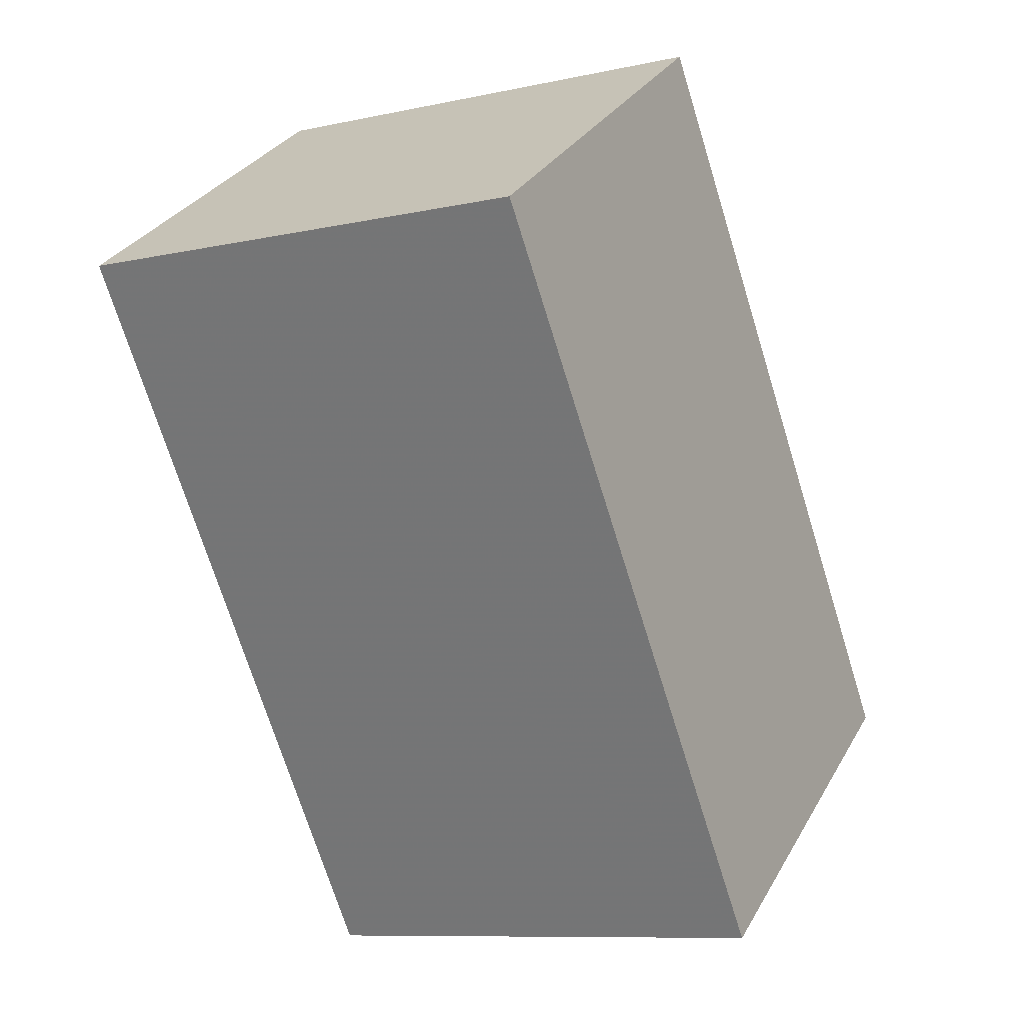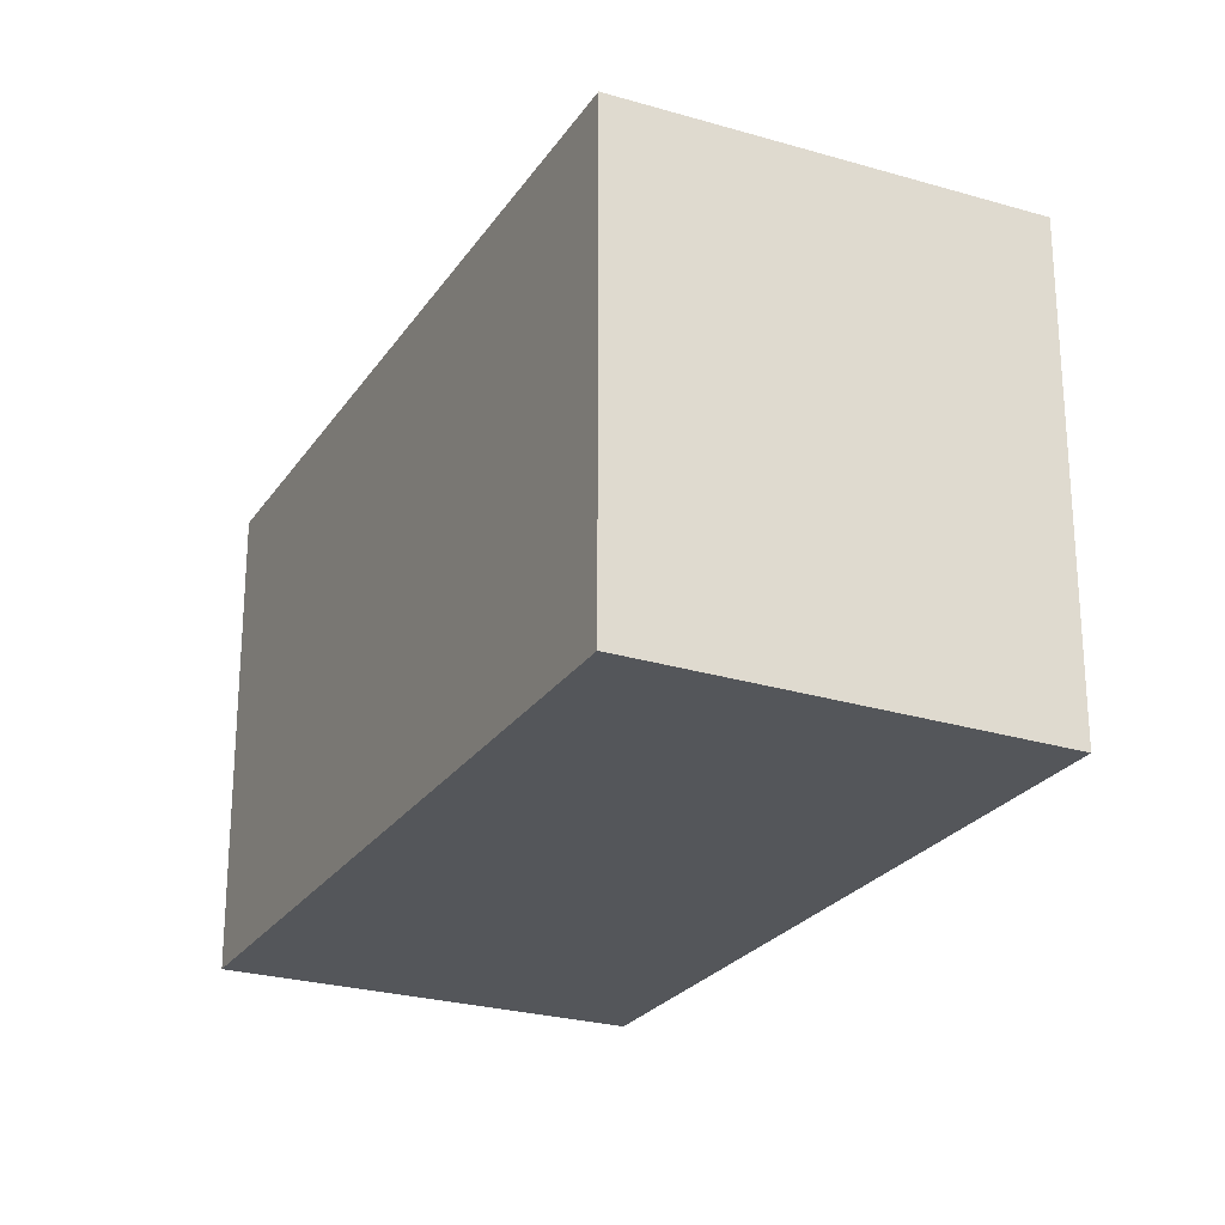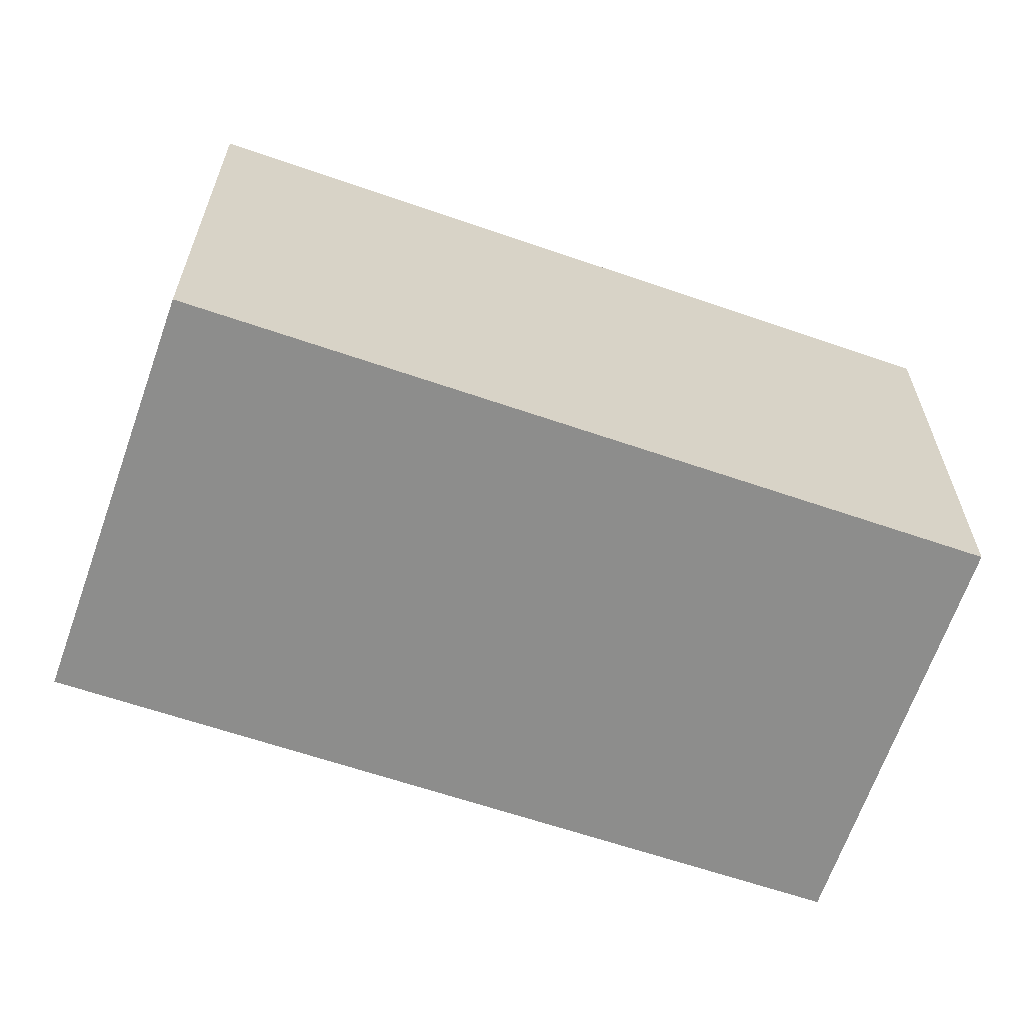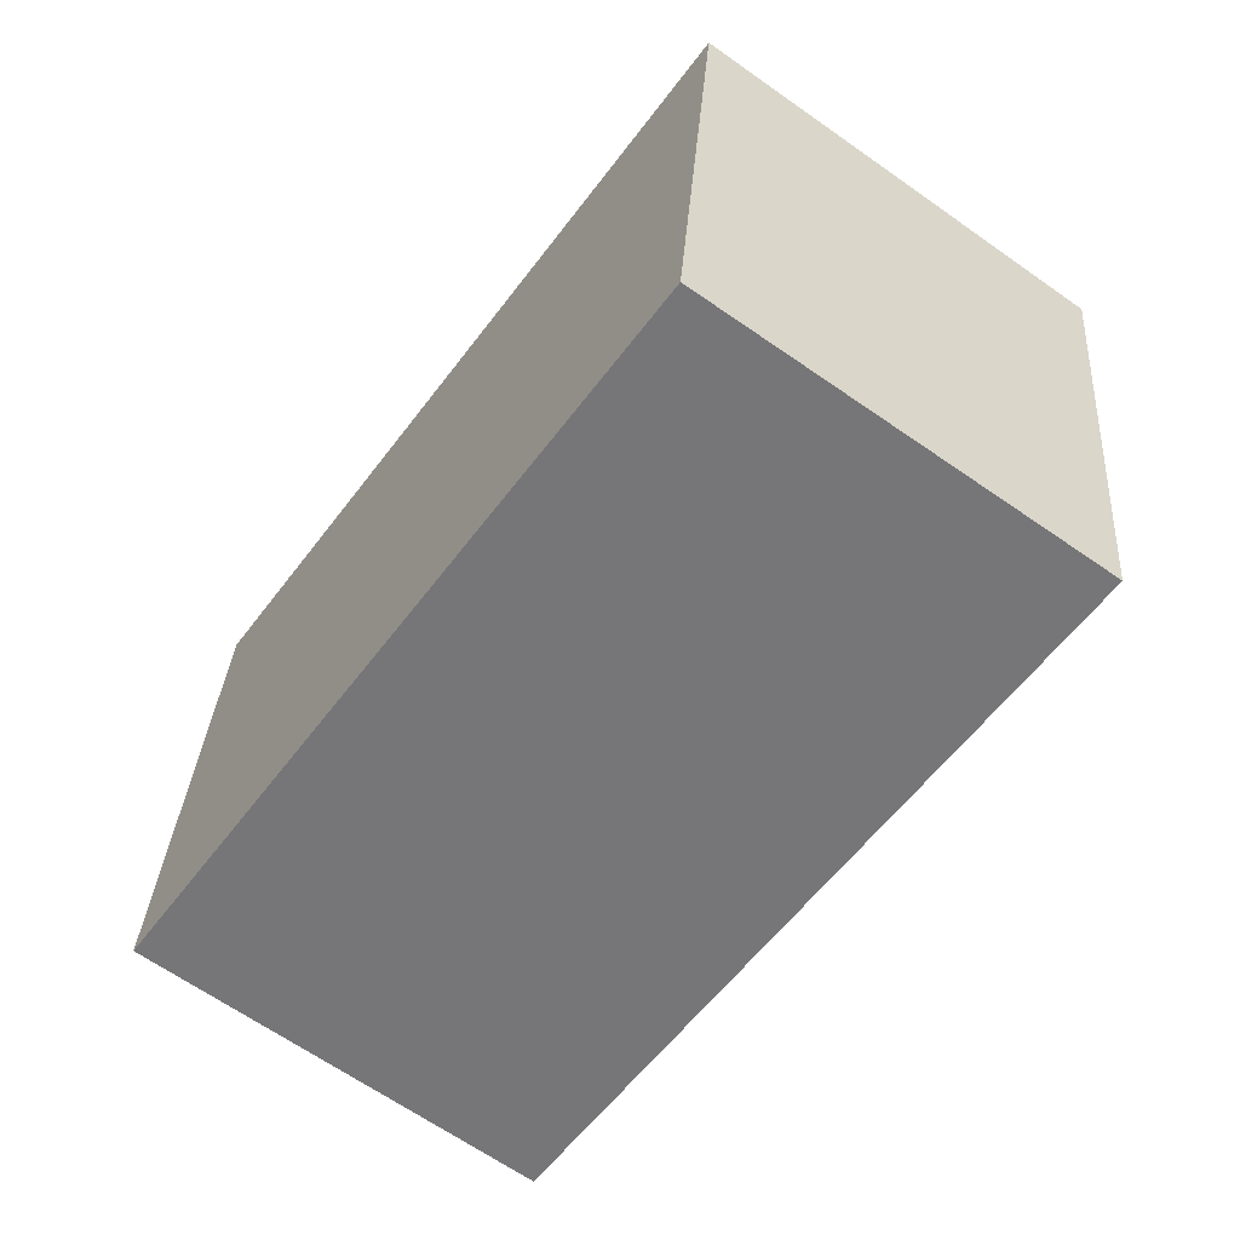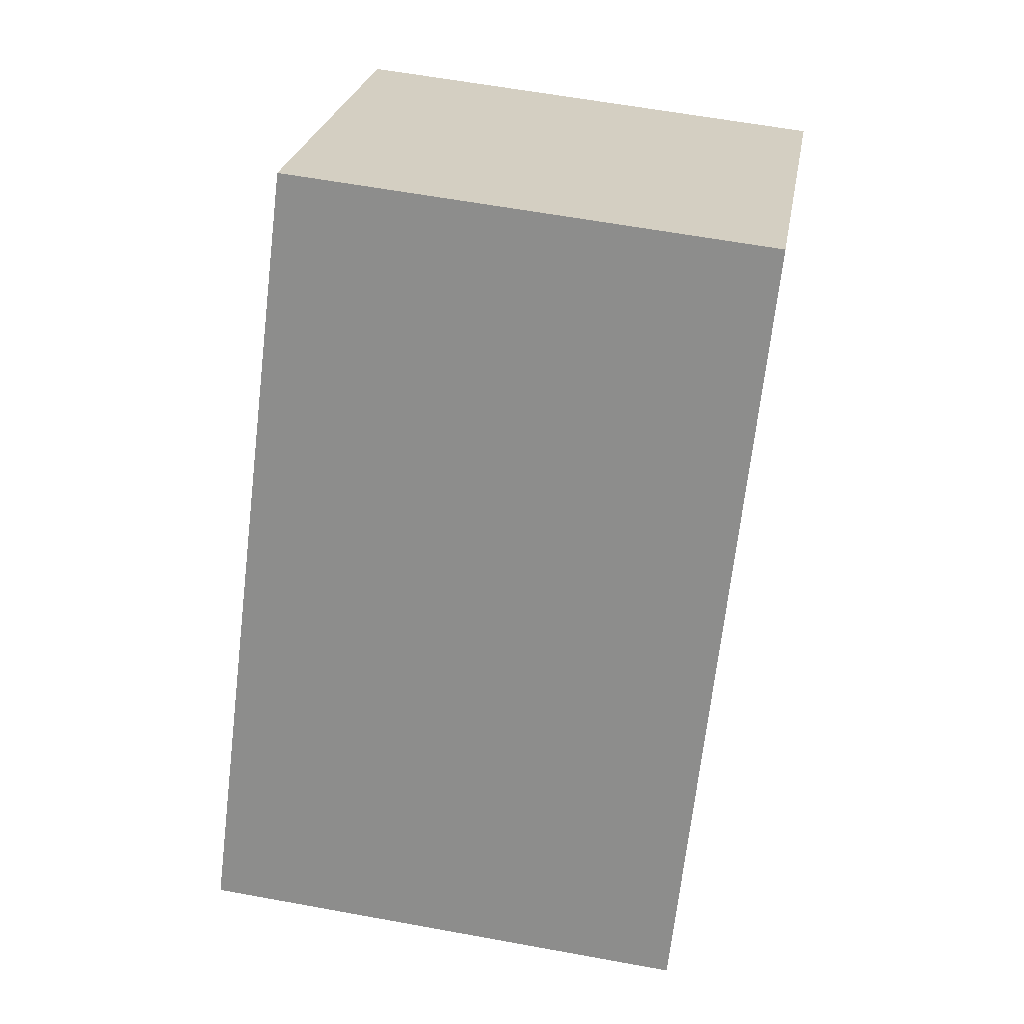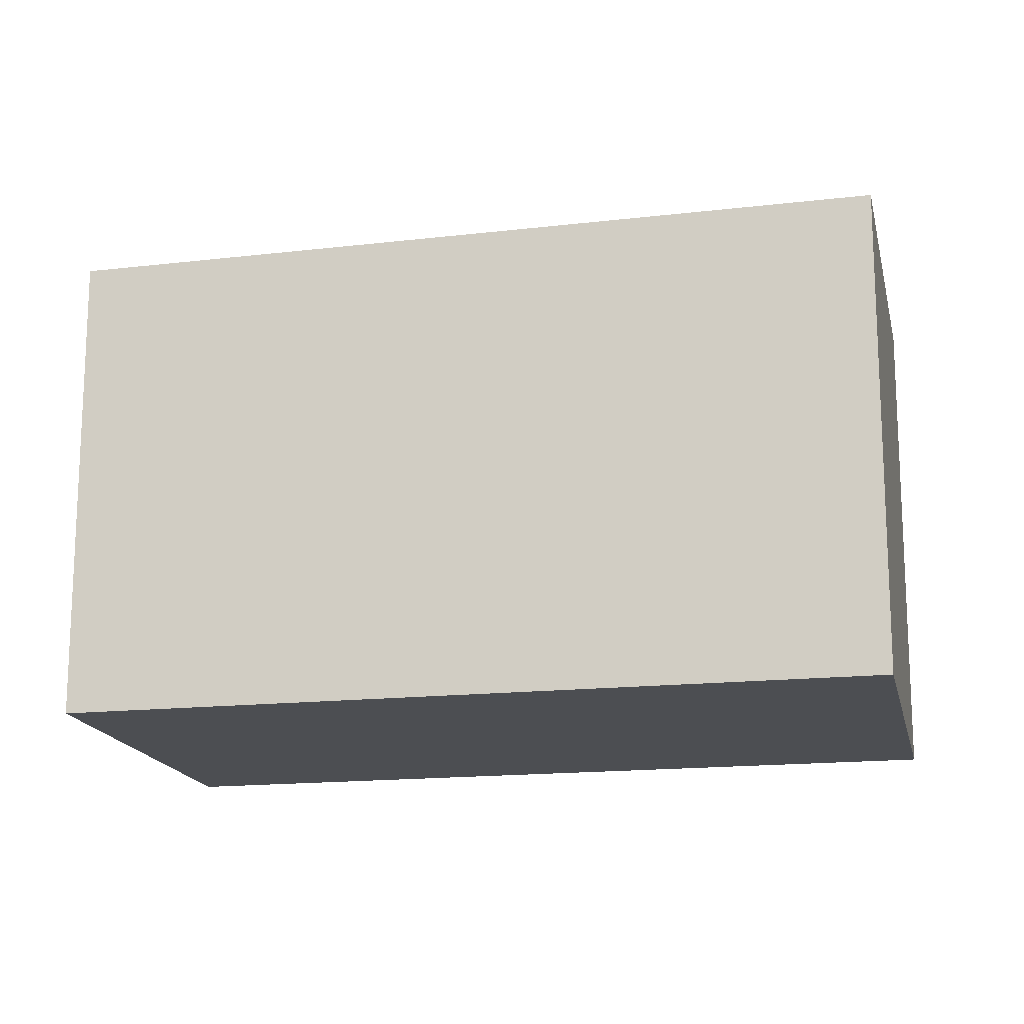
<metadata>
{"format":"obj","ext":"obj","renderer":"f3d","projection":"perspective","resolution":1024,"background":"white","views":[{"elev":-9.6,"azim":-60.5,"up":"+Y"},{"elev":-25.1,"azim":9.1,"up":"+Z"},{"elev":-64.4,"azim":106.4,"up":"+Z"},{"elev":32.6,"azim":-176.0,"up":"+Y"},{"elev":59.8,"azim":100.7,"up":"+Y"},{"elev":-16.7,"azim":-42.4,"up":"+Z"}]}
</metadata>
<code>
v 36.92 -483.5 2.423
v 38.7 -482.2 2.465
v 41.1 -485.6 2.508
v 39.33 -486.9 2.466
v 36.93 -483.5 2.423
v 38.7 -482.3 2.465
v 36.93 -483.5 2.423
v 36.93 -483.5 2.423
v 39.34 -486.9 2.466
v 38.68 -482.3 2.465
v 38.68 -482.3 2.464
v 41.07 -485.6 2.507
v 39.32 -486.9 2.466
v 41.07 -485.6 2.507
v 41.1 -485.6 2.508
v 39.31 -486.9 2.466
v 36.93 -483.5 2.423
v 36.92 -483.5 2.423
v 36.92 -483.5 0
v 36.93 -483.5 -4.441e-16
v 38.7 -482.3 2.465
v 38.7 -482.2 2.465
v 38.7 -482.2 0
v 38.7 -482.3 4.441e-16
v 41.07 -485.6 2.507
v 41.1 -485.6 2.508
v 41.1 -485.6 0
v 41.07 -485.6 0
v 39.31 -486.9 2.466
v 39.33 -486.9 2.466
v 39.33 -486.9 0
v 39.31 -486.9 0
v 36.92 -483.5 2.423
v 36.93 -483.5 2.423
v 36.93 -483.5 0
v 36.92 -483.5 0
v 41.1 -485.6 2.508
v 38.7 -482.3 2.465
v 38.7 -482.3 4.441e-16
v 41.1 -485.6 -4.441e-16
v 38.68 -482.3 2.464
v 36.93 -483.5 2.423
v 36.93 -483.5 -4.441e-16
v 38.68 -482.3 0
v 39.33 -486.9 2.466
v 39.34 -486.9 2.466
v 39.34 -486.9 -4.441e-16
v 39.33 -486.9 0
v 38.7 -482.2 2.465
v 38.68 -482.3 2.464
v 38.68 -482.3 0
v 38.7 -482.2 0
v 39.34 -486.9 2.466
v 41.07 -485.6 2.507
v 41.07 -485.6 0
v 39.34 -486.9 -4.441e-16
v 41.1 -485.6 2.508
v 41.1 -485.6 2.508
v 41.1 -485.6 -4.441e-16
v 41.1 -485.6 0
v 36.93 -483.5 2.423
v 39.31 -486.9 2.466
v 39.31 -486.9 0
v 36.93 -483.5 0
v 36.92 -483.5 0
v 38.7 -482.2 0
v 41.1 -485.6 0
v 39.33 -486.9 0
f 15 3 12 14
f 11 2 6 10
f 7 5 1 8
f 13 9 4 16
f 10 7 8 11
f 14 12 9 13
f 13 7 10 14
f 14 10 6 15
f 16 5 7 13
f 18 19 20 17
f 22 23 24 21
f 26 27 28 25
f 30 31 32 29
f 34 35 36 33
f 38 39 40 37
f 42 43 44 41
f 46 47 48 45
f 50 51 52 49
f 54 55 56 53
f 58 59 60 57
f 62 63 64 61
f 66 67 68 65

</code>
